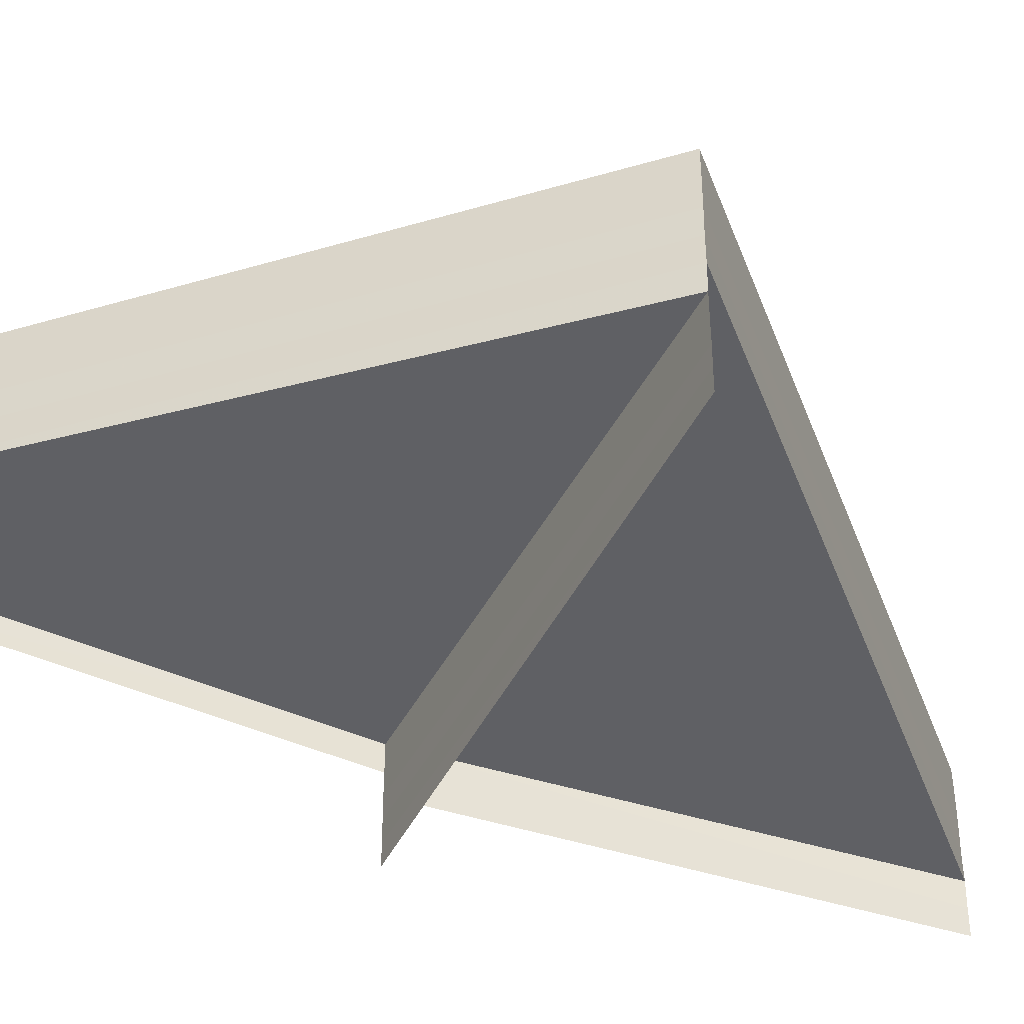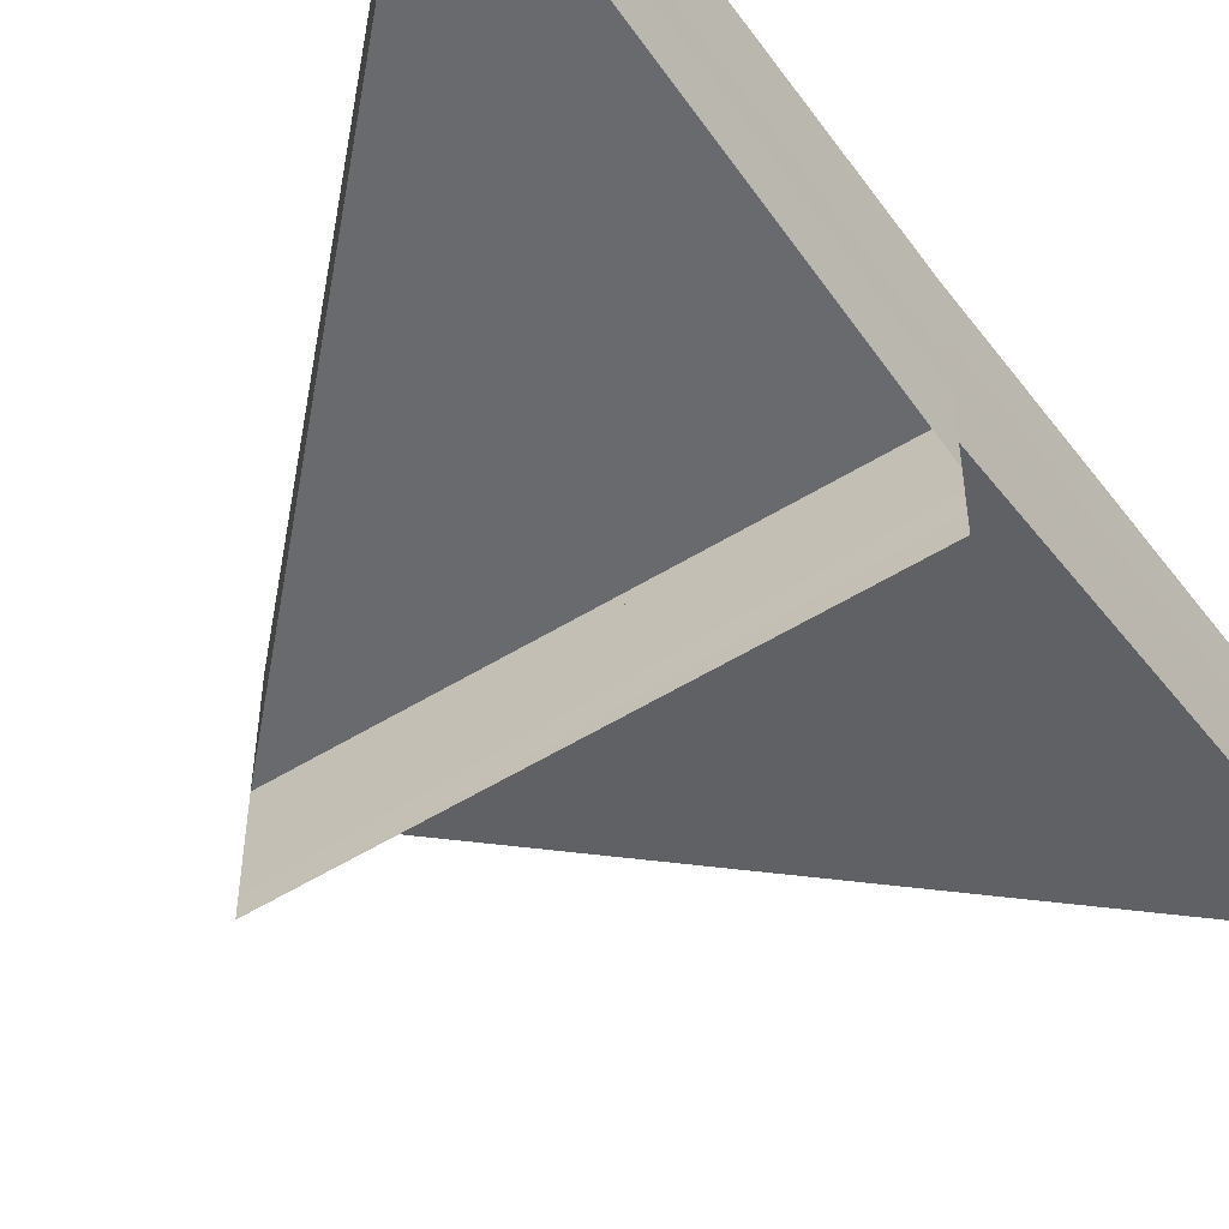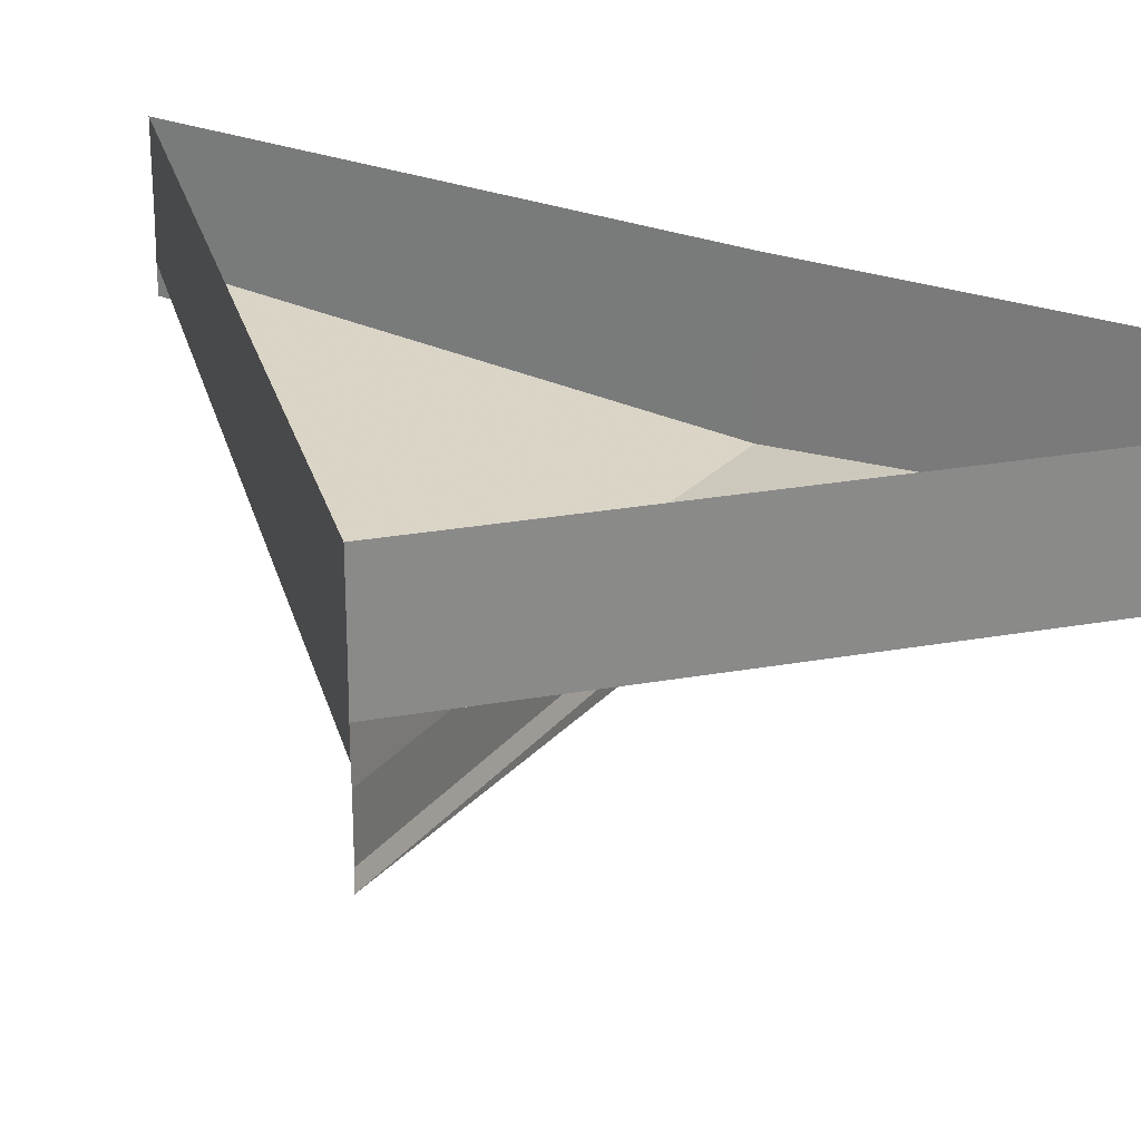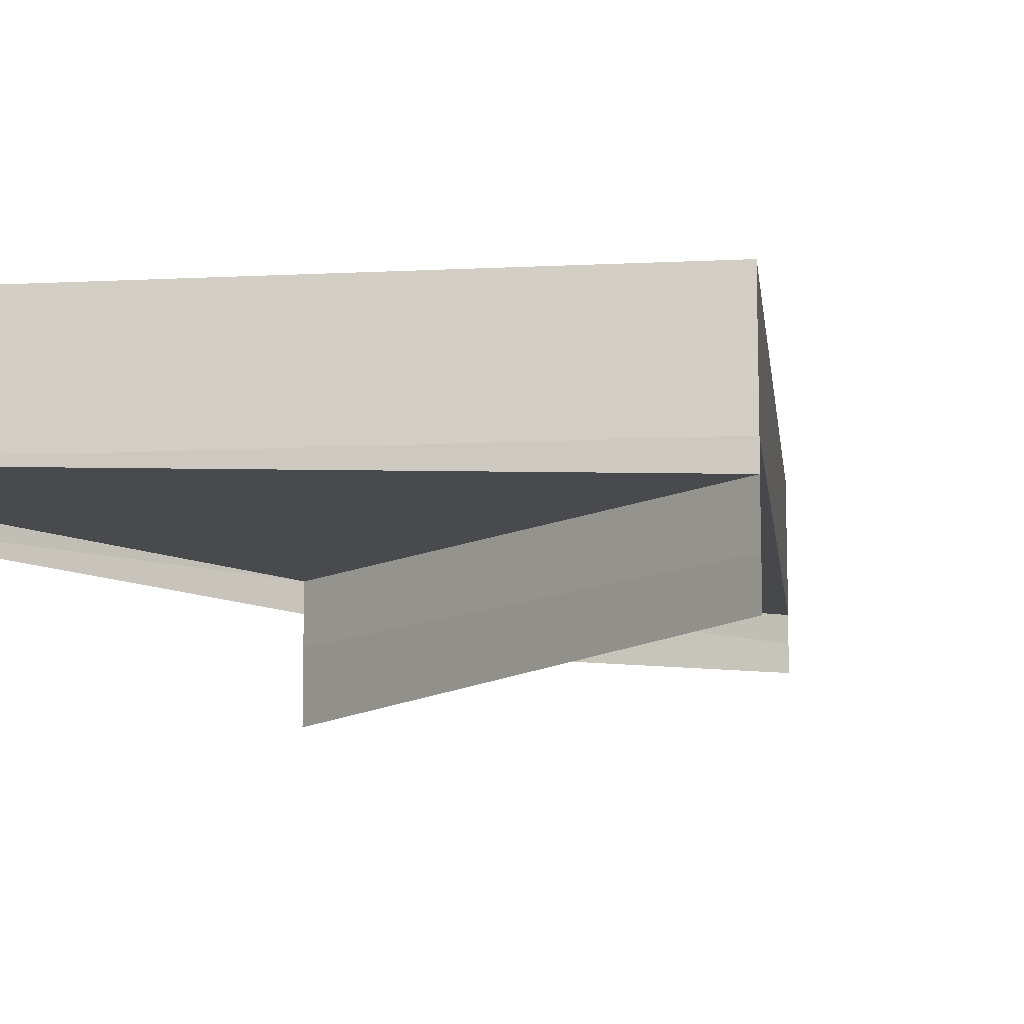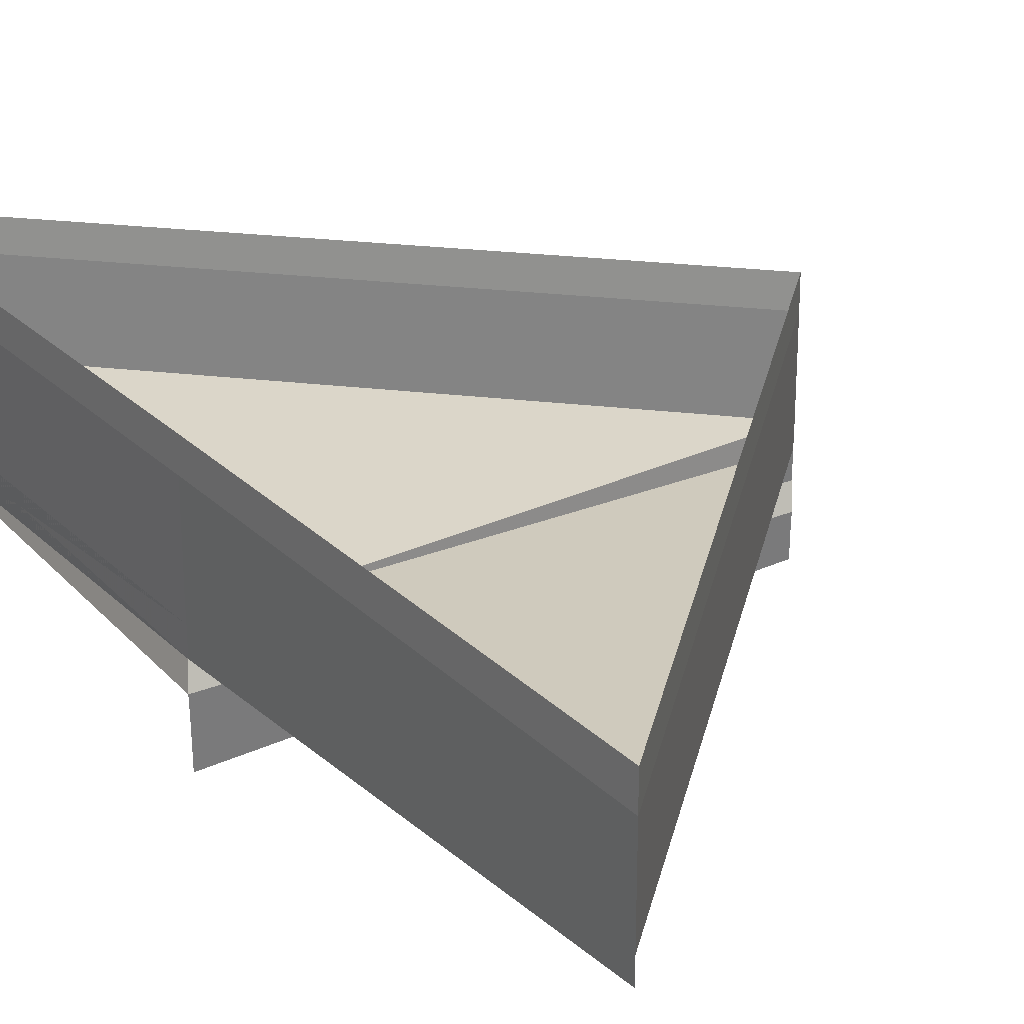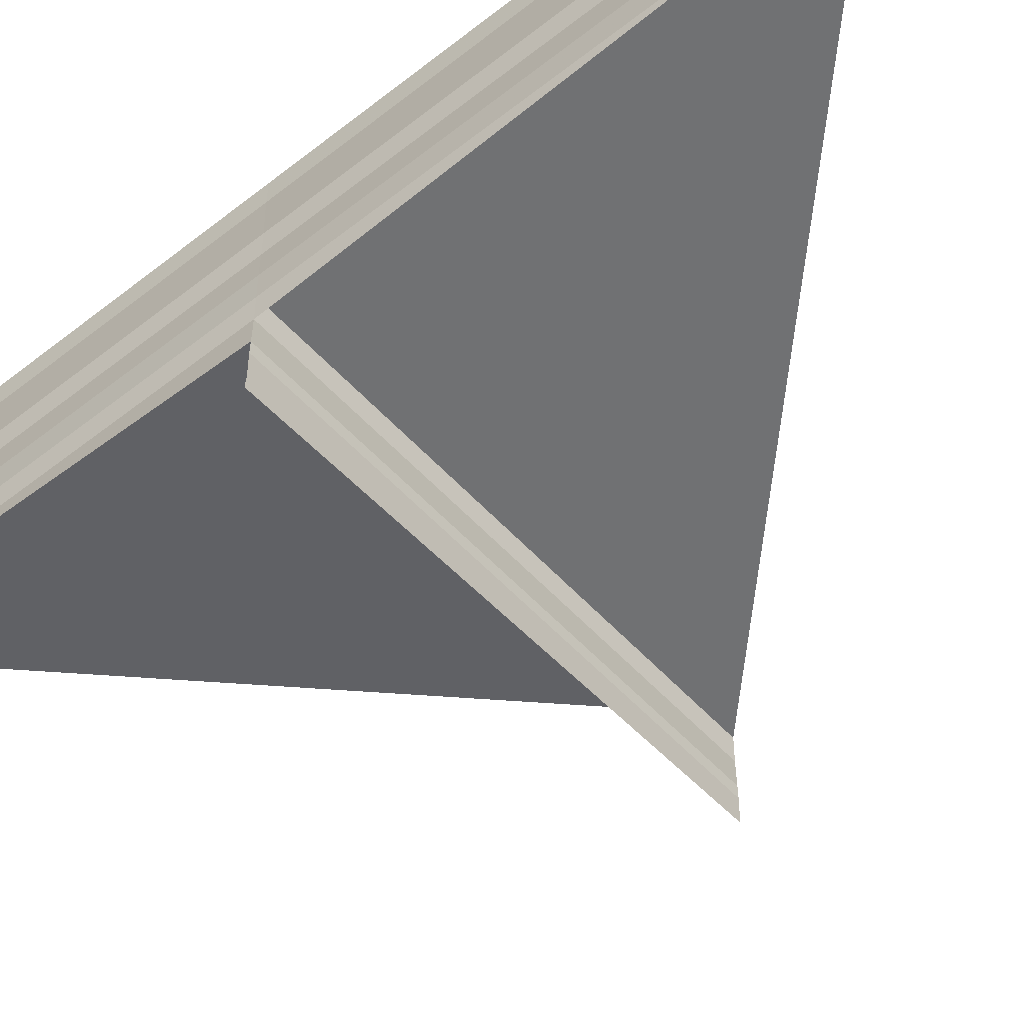
<metadata>
{"format":"obj","ext":"obj","renderer":"f3d","projection":"perspective","resolution":1024,"background":"white","views":[{"elev":-43.1,"azim":-115.1,"up":"+Z"},{"elev":-52.7,"azim":35.6,"up":"+Z"},{"elev":27.1,"azim":-60.1,"up":"+Z"},{"elev":-11.2,"azim":-127.9,"up":"+Z"},{"elev":25.8,"azim":146.1,"up":"+Z"},{"elev":-53.4,"azim":130.4,"up":"+Z"}]}
</metadata>
<code>
o 8210
v 2243 1865 13.15
v 2243 1865 13.15
v 2243 1865 13.15
v 2243 1865 13.15
v 2243 1865 13.15
v 2243 1865 13.15
v 2243 1865 13.15
v 2243 1865 13.15
v 2243 1865 13.14
v 2243 1865 13.15
v 2243 1865 13.14
v 2243 1865 13.14
v 2243 1865 13.14
v 2243 1865 13.14
v 2243 1865 13.14
v 2243 1865 13.14
v 2243 1865 13.14
v 2243 1865 13.14
v 2243 1865 13.15
v 2243 1865 13.15
v 2243 1865 13.15
v 2243 1865 13.15
v 2243 1865 13.15
v 2243 1865 13.14
v 2243 1865 13.14
v 2243 1865 13.14
v 2243 1865 13.14
v 2243 1865 13.15
v 2243 1865 13.15
v 2243 1865 13.15
v 2243 1865 13.15
v 2243 1865 13.15
v 2243 1865 13.15
v 2243 1865 13.15
v 2243 1865 13.15
v 2243 1865 13.15
v 2243 1865 13.15
v 2243 1865 13.15
v 2243 1865 13.15
v 2243 1865 13.15
v 2243 1865 13.15
v 2243 1865 13.15
v 2243 1865 13.14
v 2243 1865 13.15
v 2243 1865 13.14
v 2243 1865 13.14
v 2243 1865 13.14
v 2243 1865 13.14
v 2243 1865 13.14
v 2243 1865 13.14
v 2243 1865 13.14
v 2243 1865 13.14
v 2243 1865 13.14
v 2243 1865 13.14
v 2243 1865 13.14
v 2243 1865 13.14
v 2243 1865 13.14
v 2243 1865 13.14
v 2243 1865 13.14
v 2243 1865 13.14
v 2243 1865 13.14
v 2243 1865 13.14
v 2243 1865 13.14
v 2243 1865 13.14
v 2243 1865 13.14
v 2243 1865 13.14
v 2243 1865 13.14
v 2243 1865 13.14
v 2243 1865 13.14
v 2243 1865 13.14
v 2243 1865 13.14
v 2243 1865 13.14
v 2243 1865 13.14
v 2243 1865 13.14
v 2243 1865 13.14
v 2243 1865 13.14
v 2243 1865 13.14
v 2243 1865 13.14
v 2243 1865 13.14
v 2243 1865 13.14
v 2243 1865 13.14
v 2243 1865 13.14
v 2243 1865 13.14
v 2243 1865 13.14
v 2243 1865 13.14
v 2243 1865 13.14
v 2243 1865 13.14
v 2243 1865 13.14
v 2243 1865 13.14
v 2243 1865 13.14
v 2243 1865 13.14
v 2243 1865 13.14
v 2243 1865 13.14
v 2243 1865 13.14
v 2243 1865 13.14
v 2243 1865 13.14
v 2243 1865 13.14
v 2243 1865 13.14
v 2243 1865 13.14
v 2243 1865 13.14
v 2243 1865 13.14
v 2243 1865 13.14
v 2243 1865 13.14
v 2243 1865 13.14
v 2243 1865 13.14
v 2243 1865 13.14
v 2243 1865 13.14
v 2243 1865 13.14
f 1 2 3
f 3 4 5
f 4 6 7
f 5 8 9
f 8 7 10
f 9 11 12
f 11 10 13
f 12 14 15
f 16 13 17
f 18 19 14
f 20 21 19
f 22 23 21
f 24 17 25
f 26 27 24
f 28 29 26
f 30 31 28
f 32 33 30
f 31 34 35
f 34 36 35
f 37 34 38
f 38 35 39
f 35 40 41
f 29 35 42
f 35 22 42
f 39 42 43
f 42 41 44
f 43 45 46
f 42 20 45
f 27 42 45
f 45 44 47
f 46 48 49
f 50 45 48
f 45 18 48
f 48 47 51
f 48 51 52
f 53 52 54
f 55 56 53
f 55 57 58
f 59 60 58
f 61 57 62
f 61 60 25
f 61 63 64
f 64 65 66
f 61 67 54
f 61 68 54
f 69 68 54
f 69 70 71
f 72 68 73
f 61 74 75
f 72 76 77
f 77 78 79
f 72 80 81
f 71 82 81
f 83 84 81
f 85 74 58
f 86 74 58
f 85 87 54
f 86 87 54
f 88 89 90
f 90 91 92
f 93 94 95
f 95 96 97
f 98 99 100
f 101 99 100
f 102 103 100
f 101 104 105
f 106 99 107
f 106 108 105

</code>
